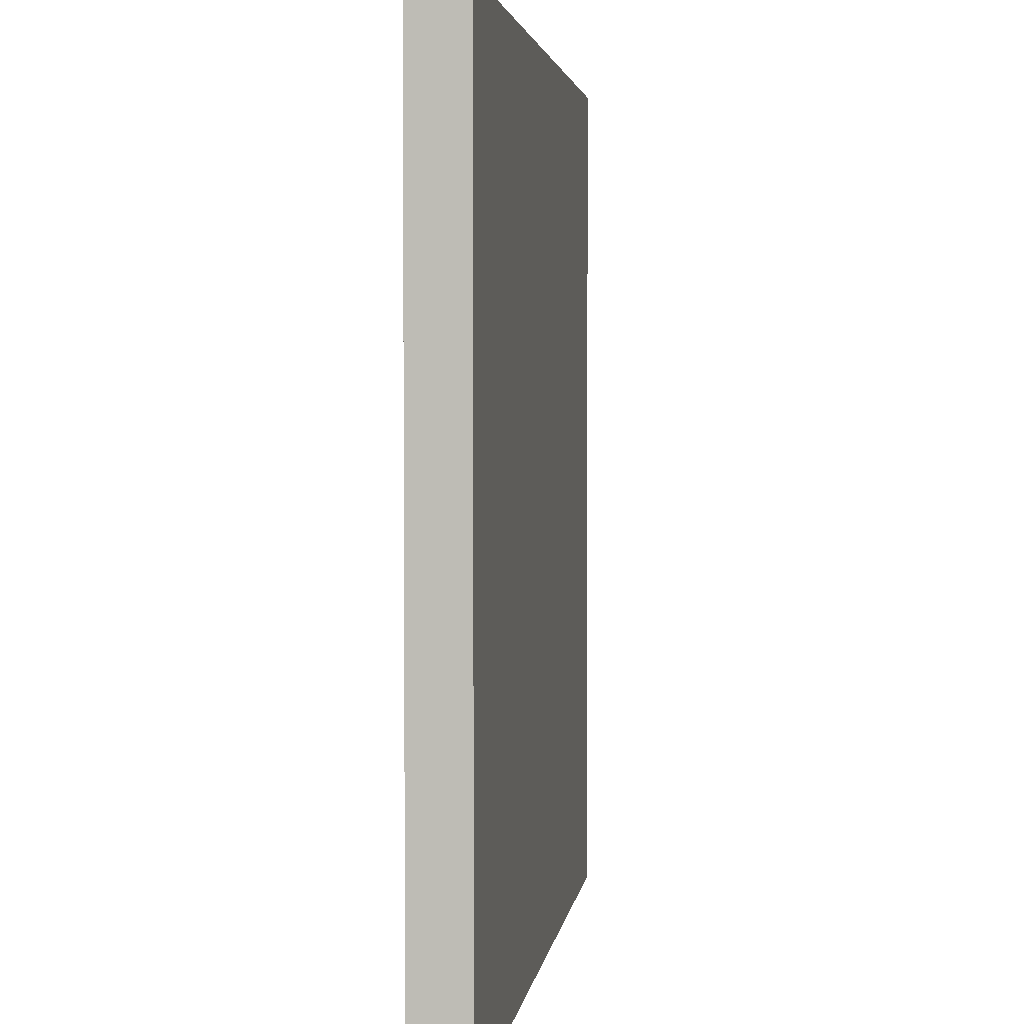
<metadata>
{"format":"obj","ext":"obj","renderer":"f3d","projection":"perspective","resolution":1024,"background":"white","views":[{"elev":3.1,"azim":-82.5,"up":"+Z"}]}
</metadata>
<code>
o
v -1.6 0 -1.6
v 1.6 0 -1.6
v -1.6 0.1 -1.6
v -1.5 0.1 -1.6
v -1.4 0.1 -1.6
v -1.3 0.1 -1.6
v -1.2 0.1 -1.6
v -0.9 0.1 -1.6
v -0.3 0.1 -1.6
v -0.2 0.1 -1.6
v -0.1 0.1 -1.6
v 0.2 0.1 -1.6
v 0.7 0.1 -1.6
v 0.9 0.1 -1.6
v 1 0.1 -1.6
v 1.6 0.1 -1.6
v -1.6 0.2 -1.6
v -1.5 0.2 -1.6
v -1.4 0.2 -1.6
v -1.3 0.2 -1.6
v -1.2 0.2 -1.6
v -0.9 0.2 -1.6
v -0.3 0.2 -1.6
v -0.2 0.2 -1.6
v -0.1 0.2 -1.6
v 0.2 0.2 -1.6
v 0.7 0.2 -1.6
v 0.9 0.2 -1.6
v 1 0.2 -1.6
v 1.6 0.2 -1.6
v -1.6 0 1.6
v 1.6 0 1.6
v -1.6 0.1 1.6
v 1.6 0.1 1.6
v -1.6 0.2 1.6
v 1.6 0.2 1.6
v -1.6 0 -1.6
v -1.6 0.1 -1.6
v -1.6 0.2 -1.6
v -1.6 0.1 -1.5
v -1.6 0.2 -1.5
v -1.6 0.1 -1
v -1.6 0.2 -1
v -1.6 0.1 -0.7
v -1.6 0.2 -0.7
v -1.6 0.1 -0.6
v -1.6 0.2 -0.6
v -1.6 0.1 -0.4
v -1.6 0.2 -0.4
v -1.6 0.1 -0.1
v -1.6 0.2 -0.1
v -1.6 0.1 0
v -1.6 0.2 0
v -1.6 0.1 0.1
v -1.6 0.2 0.1
v -1.6 0 1.6
v -1.6 0.1 1.6
v -1.6 0.2 1.6
v 1.6 0 -1.6
v 1.6 0.1 -1.6
v 1.6 0.2 -1.6
v 1.6 0.1 -1
v 1.6 0.2 -1
v 1.6 0.1 -0.9
v 1.6 0.2 -0.9
v 1.6 0.1 -0.4
v 1.6 0.2 -0.4
v 1.6 0.1 -0.1
v 1.6 0.2 -0.1
v 1.6 0.1 0
v 1.6 0.2 0
v 1.6 0.1 0.1
v 1.6 0.2 0.1
v 1.6 0 1.6
v 1.6 0.1 1.6
v 1.6 0.2 1.6
v -1.6 0 -1.6
v -1.6 0 1.6
v 1.6 0 -1.6
v 1.6 0 1.6
v -1.6 0.2 -1.6
v -1.6 0.2 -1.5
v -1.6 0.2 -1
v -1.6 0.2 -0.7
v -1.6 0.2 -0.6
v -1.6 0.2 -0.4
v -1.6 0.2 -0.1
v -1.6 0.2 0
v -1.6 0.2 0.1
v -1.6 0.2 1.6
v -1.5 0.2 -1.6
v -1.5 0.2 -1.5
v -1.5 0.2 -1.4
v -1.5 0.2 -1.3
v -1.5 0.2 -1.2
v -1.5 0.2 -1
v -1.5 0.2 -0.9
v -1.5 0.2 -0.8
v -1.5 0.2 -0.7
v -1.4 0.2 -1.6
v -1.4 0.2 -1.5
v -1.4 0.2 -1.4
v -1.4 0.2 -1.2
v -1.4 0.2 -1.1
v -1.4 0.2 -1
v -1.4 0.2 -0.9
v -1.4 0.2 -0.8
v -1.4 0.2 -0.7
v -1.4 0.2 -0.6
v -1.4 0.2 -0.5
v -1.4 0.2 -0.4
v -1.4 0.2 -0.2
v -1.4 0.2 -0.1
v -1.4 0.2 0
v -1.3 0.2 -1.6
v -1.3 0.2 -1.3
v -1.3 0.2 -1.2
v -1.3 0.2 -1.1
v -1.3 0.2 -1
v -1.3 0.2 -0.7
v -1.3 0.2 -0.6
v -1.3 0.2 -0.5
v -1.3 0.2 -0.2
v -1.3 0.2 -0.1
v -1.3 0.2 0
v -1.2 0.2 -1.6
v -1.2 0.2 -1.5
v -1.2 0.2 -1.3
v -1.2 0.2 -1.2
v -1.2 0.2 -1.1
v -1.2 0.2 -1
v -1.2 0.2 -0.8
v -1.2 0.2 -0.7
v -1.2 0.2 -0.6
v -1.2 0.2 -0.5
v -1.2 0.2 -0.3
v -1.2 0.2 -0.2
v -1.2 0.2 -0.1
v -1.2 0.2 0
v -1.1 0.2 -1.4
v -1.1 0.2 -1.3
v -1.1 0.2 -1.2
v -1.1 0.2 -1.1
v -1.1 0.2 -1
v -1.1 0.2 -0.8
v -1.1 0.2 -0.7
v -1.1 0.2 -0.6
v -1.1 0.2 -0.5
v -1.1 0.2 -0.4
v -1.1 0.2 -0.3
v -1.1 0.2 -0.1
v -1.1 0.2 0
v -1 0.2 -1.5
v -1 0.2 -1.4
v -1 0.2 -1.3
v -1 0.2 -1.2
v -1 0.2 -1.1
v -1 0.2 -1
v -1 0.2 -0.8
v -1 0.2 -0.7
v -1 0.2 -0.6
v -1 0.2 -0.5
v -1 0.2 -0.4
v -1 0.2 -0.3
v -0.9 0.2 -1.6
v -0.9 0.2 -1.5
v -0.9 0.2 -1.4
v -0.9 0.2 -1.3
v -0.9 0.2 -1.2
v -0.9 0.2 -1
v -0.9 0.2 -0.7
v -0.9 0.2 -0.6
v -0.9 0.2 -0.4
v -0.9 0.2 -0.3
v -0.9 0.2 -0.2
v -0.9 0.2 -0.1
v -0.9 0.2 0
v -0.8 0.2 -1.1
v -0.8 0.2 -1
v -0.8 0.2 -0.9
v -0.8 0.2 -0.8
v -0.8 0.2 -0.7
v -0.8 0.2 -0.6
v -0.8 0.2 -0.5
v -0.8 0.2 -0.4
v -0.8 0.2 -0.3
v -0.8 0.2 -0.2
v -0.8 0.2 -0.1
v -0.8 0.2 0
v -0.7 0.2 -1.4
v -0.7 0.2 -1.3
v -0.7 0.2 -1.2
v -0.7 0.2 -1.1
v -0.7 0.2 -0.9
v -0.7 0.2 -0.8
v -0.7 0.2 -0.7
v -0.7 0.2 -0.6
v -0.7 0.2 -0.5
v -0.7 0.2 -0.3
v -0.7 0.2 -0.2
v -0.7 0.2 -0.1
v -0.6 0.2 -1.5
v -0.6 0.2 -1.4
v -0.6 0.2 -1.3
v -0.6 0.2 -0.9
v -0.6 0.2 -0.8
v -0.6 0.2 -0.7
v -0.6 0.2 -0.6
v -0.6 0.2 -0.5
v -0.6 0.2 -0.3
v -0.6 0.2 -0.1
v -0.6 0.2 0
v -0.5 0.2 -1.5
v -0.5 0.2 -1.4
v -0.5 0.2 -1.3
v -0.5 0.2 -1.2
v -0.5 0.2 -1
v -0.5 0.2 -0.9
v -0.5 0.2 -0.7
v -0.5 0.2 -0.6
v -0.5 0.2 -0.5
v -0.5 0.2 -0.2
v -0.5 0.2 -0.1
v -0.4 0.2 -1.5
v -0.4 0.2 -1.4
v -0.4 0.2 -1.3
v -0.4 0.2 -1.2
v -0.4 0.2 -1
v -0.4 0.2 -0.9
v -0.4 0.2 -0.6
v -0.4 0.2 -0.4
v -0.4 0.2 -0.3
v -0.4 0.2 -0.1
v -0.4 0.2 0
v -0.3 0.2 -1.6
v -0.3 0.2 -1.5
v -0.3 0.2 -1.4
v -0.3 0.2 -1.3
v -0.3 0.2 -1.2
v -0.3 0.2 -1
v -0.3 0.2 -0.9
v -0.3 0.2 -0.7
v -0.3 0.2 -0.6
v -0.3 0.2 -0.5
v -0.3 0.2 -0.4
v -0.2 0.2 -1.6
v -0.2 0.2 -1.5
v -0.2 0.2 -1.4
v -0.2 0.2 -1.3
v -0.2 0.2 -1.1
v -0.2 0.2 -1
v -0.2 0.2 -0.8
v -0.2 0.2 -0.7
v -0.2 0.2 -0.6
v -0.2 0.2 -0.5
v -0.2 0.2 -0.4
v -0.2 0.2 -0.3
v -0.1 0.2 -1.6
v -0.1 0.2 -1.5
v -0.1 0.2 -1.4
v -0.1 0.2 -1.3
v -0.1 0.2 -1.2
v -0.1 0.2 -1.1
v -0.1 0.2 -1
v -0.1 0.2 -0.9
v -0.1 0.2 -0.8
v -0.1 0.2 -0.7
v -0.1 0.2 -0.6
v -0.1 0.2 -0.5
v -0.1 0.2 -0.4
v -0.1 0.2 -0.3
v -0.1 0.2 -0.1
v -0.1 0.2 0
v 0 0.2 -1.5
v 0 0.2 -1.4
v 0 0.2 -1
v 0 0.2 -0.9
v 0 0.2 -0.7
v 0 0.2 -0.6
v 0 0.2 -0.5
v 0 0.2 -0.4
v 0 0.2 -0.3
v 0 0.2 -0.1
v 0 0.2 0
v 0.1 0.2 -1.4
v 0.1 0.2 -1.3
v 0.1 0.2 -1.1
v 0.1 0.2 -0.9
v 0.1 0.2 -0.6
v 0.1 0.2 -0.4
v 0.1 0.2 -0.3
v 0.1 0.2 -0.1
v 0.1 0.2 0
v 0.2 0.2 -1.6
v 0.2 0.2 -1.5
v 0.2 0.2 -1.4
v 0.2 0.2 -1.2
v 0.2 0.2 -0.9
v 0.2 0.2 -0.8
v 0.2 0.2 -0.5
v 0.2 0.2 -0.4
v 0.2 0.2 -0.3
v 0.2 0.2 -0.1
v 0.3 0.2 -1.4
v 0.3 0.2 -1.3
v 0.3 0.2 -1.2
v 0.3 0.2 -0.9
v 0.3 0.2 -0.8
v 0.3 0.2 -0.7
v 0.3 0.2 -0.5
v 0.3 0.2 -0.4
v 0.3 0.2 -0.3
v 0.3 0.2 -0.2
v 0.3 0.2 -0.1
v 0.3 0.2 0
v 0.4 0.2 -1.3
v 0.4 0.2 -1.2
v 0.4 0.2 -0.9
v 0.4 0.2 -0.8
v 0.4 0.2 -0.7
v 0.4 0.2 -0.6
v 0.4 0.2 -0.5
v 0.4 0.2 -0.4
v 0.4 0.2 -0.3
v 0.4 0.2 -0.2
v 0.5 0.2 -1.5
v 0.5 0.2 -1.4
v 0.5 0.2 -1.3
v 0.5 0.2 -1.2
v 0.5 0.2 -0.9
v 0.5 0.2 -0.8
v 0.5 0.2 -0.7
v 0.5 0.2 -0.6
v 0.5 0.2 -0.1
v 0.5 0.2 0
v 0.6 0.2 -1.4
v 0.6 0.2 -1.3
v 0.6 0.2 -1
v 0.6 0.2 -0.9
v 0.6 0.2 -0.8
v 0.6 0.2 -0.7
v 0.6 0.2 -0.6
v 0.6 0.2 -0.4
v 0.6 0.2 -0.2
v 0.7 0.2 -1.6
v 0.7 0.2 -1.5
v 0.7 0.2 -1.3
v 0.7 0.2 -1.2
v 0.7 0.2 -0.6
v 0.7 0.2 -0.4
v 0.8 0.2 -1.5
v 0.8 0.2 -1.4
v 0.8 0.2 -1.3
v 0.8 0.2 -1.2
v 0.8 0.2 -1
v 0.8 0.2 -0.5
v 0.8 0.2 -0.4
v 0.8 0.2 -0.3
v 0.8 0.2 -0.2
v 0.8 0.2 -0.1
v 0.9 0.2 -1.6
v 0.9 0.2 -1.5
v 0.9 0.2 -1.4
v 0.9 0.2 -1.3
v 0.9 0.2 -1.1
v 0.9 0.2 -1
v 0.9 0.2 -0.5
v 0.9 0.2 -0.4
v 0.9 0.2 -0.3
v 0.9 0.2 -0.2
v 0.9 0.2 -0.1
v 0.9 0.2 0
v 1 0.2 -1.6
v 1 0.2 -1.5
v 1 0.2 -1.4
v 1 0.2 -1.3
v 1 0.2 -1.1
v 1 0.2 -1
v 1 0.2 -0.9
v 1 0.2 -0.5
v 1 0.2 -0.4
v 1 0.2 -0.3
v 1 0.2 -0.2
v 1 0.2 -0.1
v 1.1 0.2 -1.4
v 1.1 0.2 -1.3
v 1.1 0.2 -1
v 1.1 0.2 -0.9
v 1.1 0.2 -0.5
v 1.1 0.2 -0.3
v 1.1 0.2 -0.2
v 1.1 0.2 -0.1
v 1.1 0.2 0
v 1.2 0.2 -1.5
v 1.2 0.2 -1.4
v 1.2 0.2 -1.1
v 1.2 0.2 -1
v 1.2 0.2 -0.9
v 1.2 0.2 -0.8
v 1.2 0.2 -0.6
v 1.2 0.2 -0.5
v 1.2 0.2 -0.4
v 1.2 0.2 -0.3
v 1.2 0.2 -0.2
v 1.3 0.2 -1.4
v 1.3 0.2 -1.3
v 1.3 0.2 -1.1
v 1.3 0.2 -1
v 1.3 0.2 -0.9
v 1.3 0.2 -0.8
v 1.3 0.2 -0.7
v 1.3 0.2 -0.6
v 1.3 0.2 -0.5
v 1.3 0.2 -0.4
v 1.3 0.2 -0.3
v 1.3 0.2 -0.2
v 1.4 0.2 -1.3
v 1.4 0.2 -1.1
v 1.4 0.2 -1
v 1.4 0.2 -0.8
v 1.4 0.2 -0.7
v 1.4 0.2 -0.6
v 1.4 0.2 -0.5
v 1.4 0.2 -0.4
v 1.4 0.2 -0.3
v 1.4 0.2 -0.1
v 1.4 0.2 0
v 1.5 0.2 -1.4
v 1.5 0.2 -1.1
v 1.5 0.2 -1
v 1.5 0.2 -0.9
v 1.5 0.2 -0.6
v 1.5 0.2 -0.5
v 1.5 0.2 -0.3
v 1.5 0.2 -0.2
v 1.5 0.2 -0.1
v 1.5 0.2 0
v 1.6 0.2 -1.6
v 1.6 0.2 -1
v 1.6 0.2 -0.9
v 1.6 0.2 -0.4
v 1.6 0.2 -0.1
v 1.6 0.2 0
v 1.6 0.2 0.1
v 1.6 0.2 1.6
f 3 2 1
f 4 2 3
f 5 2 4
f 6 2 5
f 7 2 6
f 8 2 7
f 9 2 8
f 10 2 9
f 11 2 10
f 12 2 11
f 13 2 12
f 14 2 13
f 15 2 14
f 16 2 15
f 17 4 3
f 18 5 4
f 18 4 17
f 19 6 5
f 19 5 18
f 20 7 6
f 20 6 19
f 21 8 7
f 21 7 20
f 22 9 8
f 22 8 21
f 23 10 9
f 23 9 22
f 24 11 10
f 24 10 23
f 25 12 11
f 25 11 24
f 26 13 12
f 26 12 25
f 27 14 13
f 27 13 26
f 28 15 14
f 28 14 27
f 29 16 15
f 29 15 28
f 30 16 29
f 31 32 33
f 33 32 34
f 33 34 35
f 35 34 36
f 40 38 37
f 40 39 38
f 41 39 40
f 42 40 37
f 42 41 40
f 43 41 42
f 44 42 37
f 44 43 42
f 45 43 44
f 46 44 37
f 46 45 44
f 47 45 46
f 48 46 37
f 48 47 46
f 49 47 48
f 50 48 37
f 50 49 48
f 51 49 50
f 52 50 37
f 52 51 50
f 53 51 52
f 54 52 37
f 54 53 52
f 55 53 54
f 56 54 37
f 57 55 54
f 57 54 56
f 58 55 57
f 59 60 62
f 60 61 62
f 62 61 63
f 59 62 64
f 62 63 64
f 64 63 65
f 59 64 66
f 64 65 66
f 66 65 67
f 59 66 68
f 66 67 68
f 68 67 69
f 59 68 70
f 68 69 70
f 70 69 71
f 59 70 72
f 70 71 72
f 72 71 73
f 59 72 74
f 72 73 75
f 74 72 75
f 75 73 76
f 79 78 77
f 80 78 79
f 81 82 91
f 82 83 92
f 91 82 92
f 92 83 93
f 93 83 94
f 94 83 95
f 83 84 96
f 95 83 96
f 96 84 97
f 97 84 98
f 84 85 99
f 98 84 99
f 91 92 100
f 92 93 101
f 100 92 101
f 93 94 102
f 101 93 102
f 94 95 103
f 95 96 103
f 103 96 104
f 96 97 105
f 104 96 105
f 97 98 106
f 105 97 106
f 98 99 107
f 106 98 107
f 99 85 108
f 107 99 108
f 85 86 109
f 108 85 109
f 109 86 110
f 86 87 111
f 110 86 111
f 111 87 112
f 87 88 113
f 112 87 113
f 88 89 114
f 113 88 114
f 100 101 115
f 101 102 115
f 102 94 116
f 115 102 116
f 94 103 116
f 103 104 117
f 116 103 117
f 104 105 118
f 117 104 118
f 107 108 119
f 118 105 119
f 106 107 119
f 105 106 119
f 109 110 120
f 119 108 120
f 108 109 120
f 120 110 121
f 111 112 122
f 121 110 122
f 110 111 122
f 112 113 123
f 122 112 123
f 113 114 124
f 123 113 124
f 114 89 125
f 124 114 125
f 116 117 126
f 115 116 126
f 126 117 127
f 127 117 128
f 117 118 129
f 128 117 129
f 118 119 130
f 129 118 130
f 120 121 131
f 130 119 131
f 119 120 131
f 131 121 132
f 132 121 133
f 121 122 134
f 133 121 134
f 122 123 135
f 134 122 135
f 135 123 136
f 123 124 137
f 136 123 137
f 124 125 138
f 137 124 138
f 125 89 139
f 138 125 139
f 127 128 140
f 128 129 141
f 140 128 141
f 129 130 142
f 141 129 142
f 130 131 142
f 142 131 143
f 131 132 144
f 143 131 144
f 132 133 145
f 144 132 145
f 133 134 146
f 145 133 146
f 135 136 147
f 146 134 147
f 134 135 147
f 147 136 148
f 148 136 149
f 137 138 150
f 149 136 150
f 136 137 150
f 138 139 151
f 150 138 151
f 139 89 152
f 151 139 152
f 127 140 153
f 126 127 153
f 140 141 154
f 153 140 154
f 141 142 155
f 154 141 155
f 142 143 156
f 155 142 156
f 143 144 157
f 156 143 157
f 145 146 157
f 144 145 157
f 157 146 158
f 158 146 159
f 146 147 160
f 159 146 160
f 147 148 160
f 160 148 161
f 148 149 162
f 161 148 162
f 149 150 163
f 162 149 163
f 150 151 164
f 163 150 164
f 126 153 165
f 153 154 165
f 165 154 166
f 154 155 167
f 166 154 167
f 155 156 168
f 167 155 168
f 157 158 169
f 168 156 169
f 156 157 169
f 158 159 170
f 169 158 170
f 160 161 171
f 159 160 171
f 162 163 172
f 171 161 172
f 163 164 172
f 161 162 172
f 172 164 173
f 164 151 174
f 173 164 174
f 174 151 175
f 151 152 176
f 175 151 176
f 152 89 177
f 176 152 177
f 168 169 178
f 169 170 178
f 170 159 179
f 178 170 179
f 179 159 180
f 159 171 181
f 180 159 181
f 172 173 182
f 181 171 182
f 171 172 182
f 182 173 183
f 183 173 184
f 173 174 185
f 184 173 185
f 174 175 186
f 185 174 186
f 175 176 187
f 186 175 187
f 176 177 188
f 187 176 188
f 177 89 189
f 188 177 189
f 166 167 190
f 167 168 190
f 168 178 191
f 190 168 191
f 191 178 192
f 178 179 193
f 192 178 193
f 179 180 194
f 180 181 194
f 181 182 194
f 182 183 194
f 194 183 195
f 195 183 196
f 183 184 197
f 196 183 197
f 185 186 198
f 197 184 198
f 184 185 198
f 187 188 199
f 198 186 199
f 186 187 199
f 199 188 200
f 188 189 201
f 200 188 201
f 166 190 202
f 165 166 202
f 190 191 203
f 202 190 203
f 191 192 204
f 203 191 204
f 194 195 205
f 179 194 205
f 195 196 206
f 205 195 206
f 196 197 207
f 206 196 207
f 197 198 208
f 207 197 208
f 199 200 209
f 208 198 209
f 198 199 209
f 209 200 210
f 201 189 211
f 200 201 211
f 189 89 212
f 211 189 212
f 202 203 213
f 165 202 213
f 203 204 214
f 213 203 214
f 204 192 215
f 214 204 215
f 192 193 216
f 215 192 216
f 193 179 217
f 216 193 217
f 179 205 217
f 205 206 218
f 217 205 218
f 206 207 218
f 207 208 219
f 218 207 219
f 208 209 219
f 219 209 220
f 209 210 221
f 220 209 221
f 210 200 222
f 200 211 222
f 211 212 223
f 222 211 223
f 214 215 224
f 213 214 224
f 165 213 224
f 224 215 225
f 215 216 226
f 225 215 226
f 216 217 227
f 226 216 227
f 218 219 228
f 227 217 228
f 217 218 228
f 219 220 228
f 228 220 229
f 220 221 230
f 229 220 230
f 221 210 231
f 230 221 231
f 222 223 232
f 231 210 232
f 210 222 232
f 223 212 233
f 232 223 233
f 212 89 234
f 233 212 234
f 165 224 235
f 224 225 236
f 235 224 236
f 225 226 237
f 236 225 237
f 226 227 237
f 237 227 238
f 227 228 239
f 238 227 239
f 228 229 240
f 239 228 240
f 229 230 241
f 240 229 241
f 241 230 242
f 230 231 243
f 242 230 243
f 243 231 244
f 231 232 245
f 244 231 245
f 232 233 245
f 235 236 246
f 236 237 247
f 246 236 247
f 237 238 248
f 247 237 248
f 239 240 249
f 248 238 249
f 238 239 249
f 241 242 249
f 240 241 249
f 249 242 250
f 250 242 251
f 251 242 252
f 243 244 253
f 252 242 253
f 242 243 253
f 253 244 254
f 244 245 255
f 254 244 255
f 245 233 256
f 255 245 256
f 256 233 257
f 247 248 258
f 246 247 258
f 258 248 259
f 248 249 260
f 259 248 260
f 249 250 260
f 260 250 261
f 261 250 262
f 250 251 263
f 262 250 263
f 251 252 264
f 263 251 264
f 264 252 265
f 253 254 266
f 265 252 266
f 252 253 266
f 266 254 267
f 254 255 268
f 267 254 268
f 255 256 268
f 268 256 269
f 256 257 270
f 269 256 270
f 257 233 271
f 270 257 271
f 233 234 272
f 271 233 272
f 234 89 273
f 272 234 273
f 258 259 274
f 259 260 274
f 260 261 274
f 274 261 275
f 264 265 276
f 263 264 276
f 266 267 277
f 276 265 277
f 265 266 277
f 268 269 278
f 277 267 278
f 267 268 278
f 278 269 279
f 269 270 280
f 279 269 280
f 270 271 281
f 280 270 281
f 271 272 281
f 281 272 282
f 272 273 283
f 282 272 283
f 273 89 284
f 283 273 284
f 275 261 285
f 274 275 285
f 261 262 286
f 285 261 286
f 278 279 287
f 263 276 287
f 262 263 287
f 276 277 287
f 277 278 287
f 287 279 288
f 280 281 289
f 288 279 289
f 279 280 289
f 281 282 290
f 289 281 290
f 282 283 291
f 290 282 291
f 283 284 292
f 291 283 292
f 284 89 293
f 292 284 293
f 258 274 294
f 274 285 295
f 294 274 295
f 285 286 296
f 295 285 296
f 286 262 297
f 296 286 297
f 287 288 297
f 262 287 297
f 288 289 298
f 297 288 298
f 290 291 298
f 289 290 298
f 298 291 299
f 299 291 300
f 300 291 301
f 291 292 302
f 301 291 302
f 292 293 303
f 302 292 303
f 295 296 304
f 296 297 304
f 304 297 305
f 297 298 306
f 305 297 306
f 298 299 306
f 306 299 307
f 299 300 308
f 307 299 308
f 308 300 309
f 300 301 310
f 309 300 310
f 301 302 311
f 310 301 311
f 302 303 311
f 311 303 312
f 312 303 313
f 303 293 314
f 313 303 314
f 293 89 315
f 314 293 315
f 304 305 316
f 306 307 316
f 305 306 316
f 316 307 317
f 308 309 318
f 317 307 318
f 307 308 318
f 318 309 319
f 309 310 320
f 319 309 320
f 320 310 321
f 310 311 322
f 321 310 322
f 311 312 323
f 322 311 323
f 312 313 324
f 323 312 324
f 313 314 325
f 324 313 325
f 294 295 326
f 295 304 326
f 316 317 327
f 326 304 327
f 304 316 327
f 327 317 328
f 318 319 329
f 328 317 329
f 317 318 329
f 329 319 330
f 319 320 331
f 330 319 331
f 320 321 332
f 331 320 332
f 322 323 333
f 332 321 333
f 323 324 333
f 324 325 333
f 321 322 333
f 325 314 334
f 333 325 334
f 314 315 334
f 315 89 335
f 334 315 335
f 327 328 336
f 326 327 336
f 329 330 337
f 336 328 337
f 328 329 337
f 337 330 338
f 330 331 339
f 338 330 339
f 331 332 340
f 339 331 340
f 332 333 341
f 340 332 341
f 333 334 341
f 341 334 342
f 342 334 343
f 343 334 344
f 294 326 345
f 326 336 346
f 345 326 346
f 337 338 347
f 336 337 347
f 347 338 348
f 338 339 349
f 339 340 349
f 340 341 349
f 341 342 349
f 342 343 349
f 343 344 350
f 349 343 350
f 346 336 351
f 345 346 351
f 336 347 352
f 351 336 352
f 347 348 353
f 352 347 353
f 348 338 354
f 353 348 354
f 349 350 355
f 354 338 355
f 338 349 355
f 355 350 356
f 350 344 357
f 356 350 357
f 357 344 358
f 344 334 359
f 358 344 359
f 334 335 360
f 359 334 360
f 345 351 361
f 351 352 362
f 361 351 362
f 352 353 363
f 362 352 363
f 355 356 364
f 363 353 364
f 353 354 364
f 354 355 364
f 364 356 365
f 365 356 366
f 357 358 367
f 366 356 367
f 356 357 367
f 367 358 368
f 358 359 369
f 368 358 369
f 359 360 370
f 369 359 370
f 360 335 371
f 370 360 371
f 335 89 372
f 371 335 372
f 361 362 373
f 362 363 373
f 373 363 374
f 363 364 375
f 374 363 375
f 364 365 376
f 375 364 376
f 365 366 377
f 376 365 377
f 366 367 378
f 377 366 378
f 378 367 379
f 367 368 380
f 379 367 380
f 370 371 381
f 380 368 381
f 368 369 381
f 369 370 381
f 381 371 382
f 382 371 383
f 371 372 384
f 383 371 384
f 375 376 385
f 374 375 385
f 377 378 386
f 385 376 386
f 376 377 386
f 378 379 387
f 386 378 387
f 379 380 388
f 387 379 388
f 381 382 388
f 380 381 388
f 388 382 389
f 382 383 390
f 389 382 390
f 383 384 391
f 390 383 391
f 384 372 392
f 391 384 392
f 372 89 393
f 392 372 393
f 386 387 394
f 374 385 394
f 385 386 394
f 373 374 394
f 394 387 395
f 395 387 396
f 388 389 397
f 396 387 397
f 387 388 397
f 397 389 398
f 398 389 399
f 399 389 400
f 389 390 401
f 400 389 401
f 401 390 402
f 390 391 403
f 402 390 403
f 391 392 404
f 403 391 404
f 395 396 405
f 394 395 405
f 405 396 406
f 396 397 407
f 406 396 407
f 397 398 407
f 407 398 408
f 398 399 409
f 408 398 409
f 399 400 410
f 409 399 410
f 410 400 411
f 400 401 412
f 411 400 412
f 401 402 413
f 412 401 413
f 402 403 414
f 413 402 414
f 403 404 415
f 414 403 415
f 404 392 416
f 415 404 416
f 405 406 417
f 406 407 417
f 407 408 418
f 417 407 418
f 408 409 419
f 418 408 419
f 409 410 419
f 410 411 420
f 419 410 420
f 412 413 421
f 420 411 421
f 411 412 421
f 413 414 421
f 421 414 422
f 422 414 423
f 415 416 424
f 423 414 424
f 414 415 424
f 424 416 425
f 392 393 426
f 416 392 426
f 393 89 427
f 426 393 427
f 417 418 428
f 394 405 428
f 405 417 428
f 419 420 429
f 428 418 429
f 421 422 429
f 420 421 429
f 418 419 429
f 429 422 430
f 430 422 431
f 422 423 432
f 431 422 432
f 423 424 433
f 432 423 433
f 425 416 434
f 424 425 434
f 416 426 435
f 434 416 435
f 426 427 436
f 435 426 436
f 427 89 437
f 436 427 437
f 394 428 438
f 373 394 438
f 428 429 438
f 429 430 438
f 430 431 439
f 438 430 439
f 431 432 440
f 439 431 440
f 432 433 440
f 424 434 441
f 440 433 441
f 433 424 441
f 434 435 441
f 435 436 441
f 436 437 442
f 441 436 442
f 437 89 443
f 442 437 443
f 89 90 444
f 443 89 444
f 444 90 445

</code>
